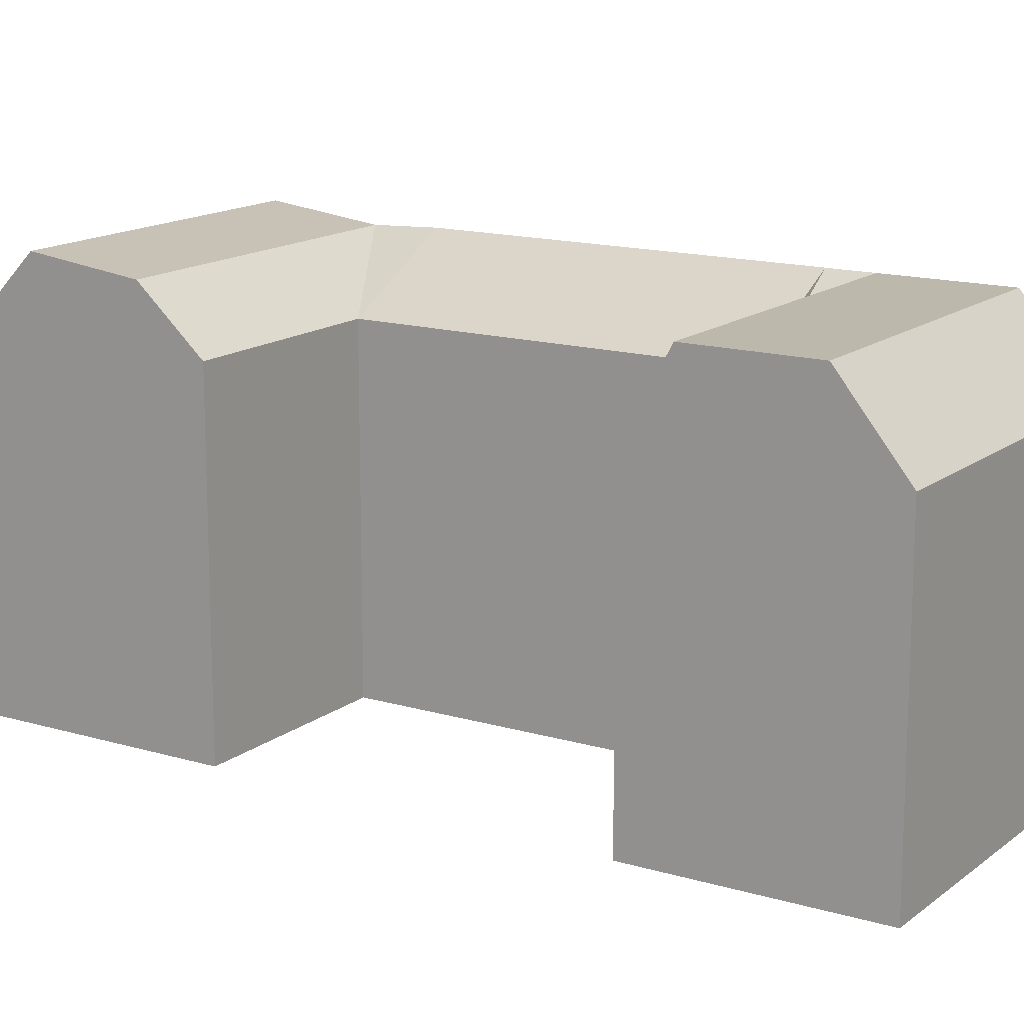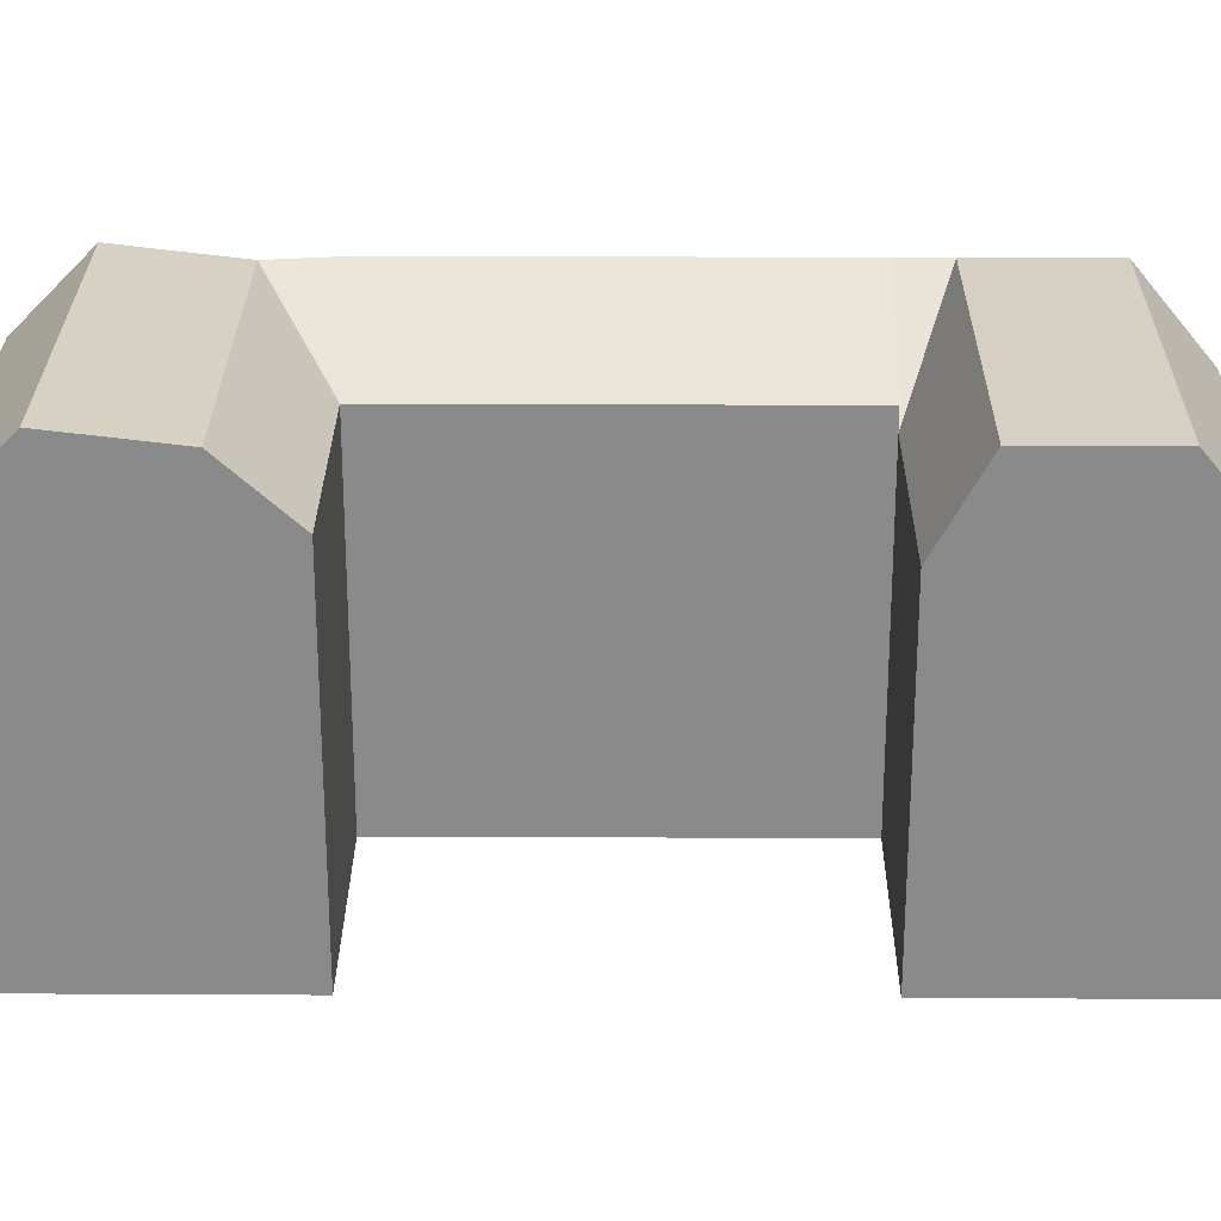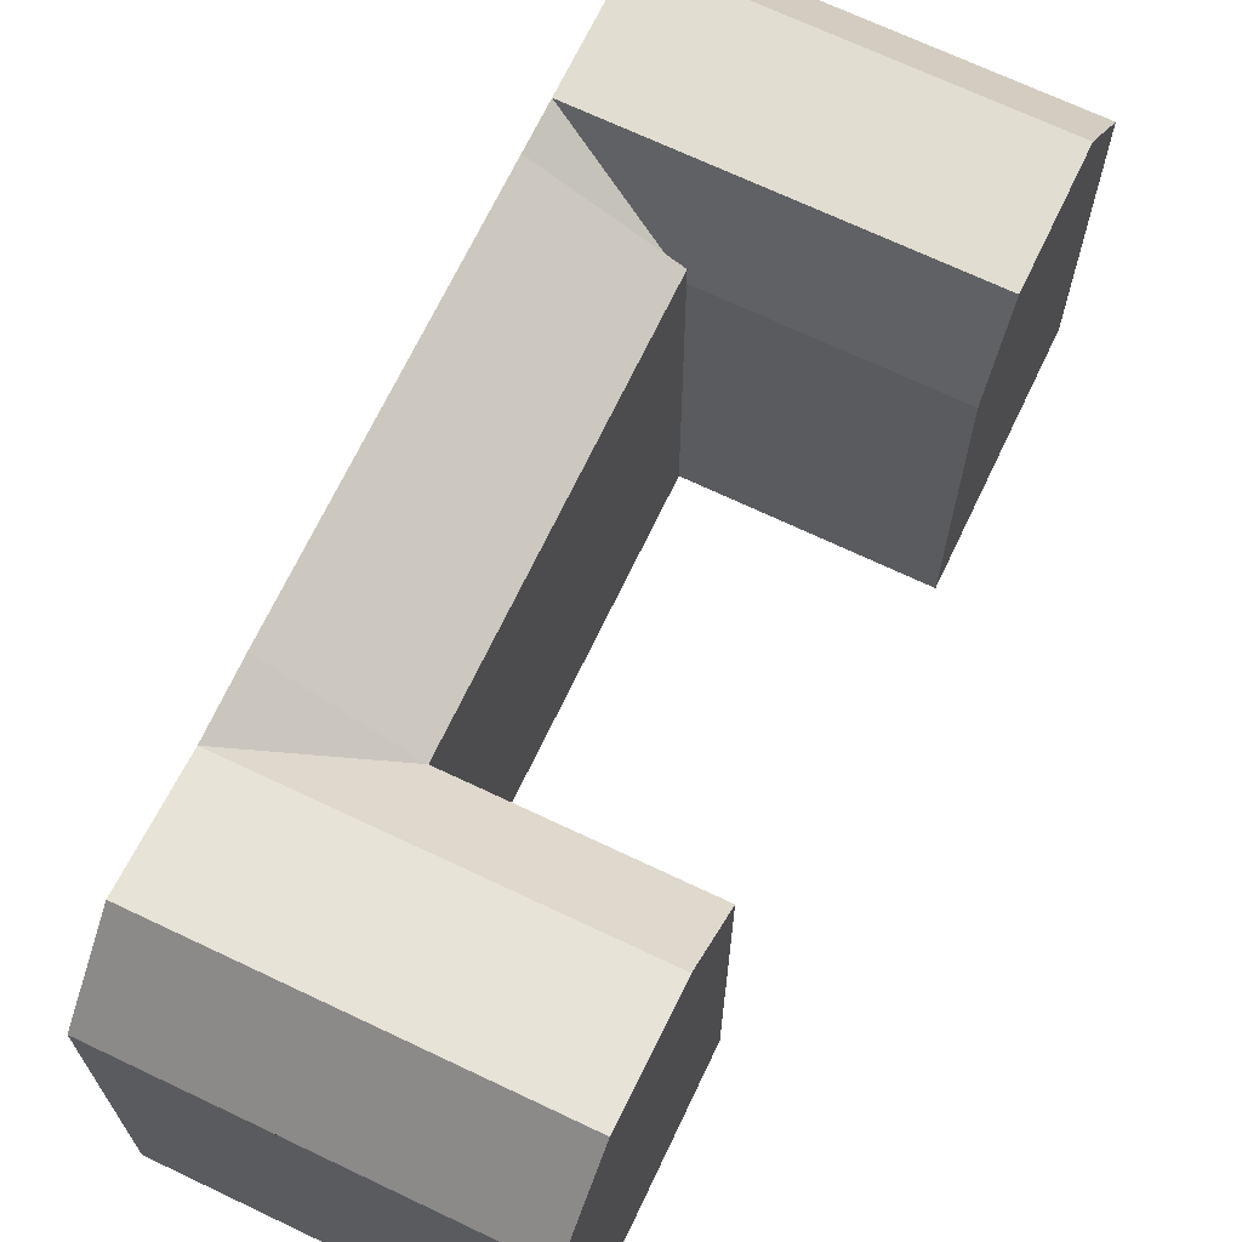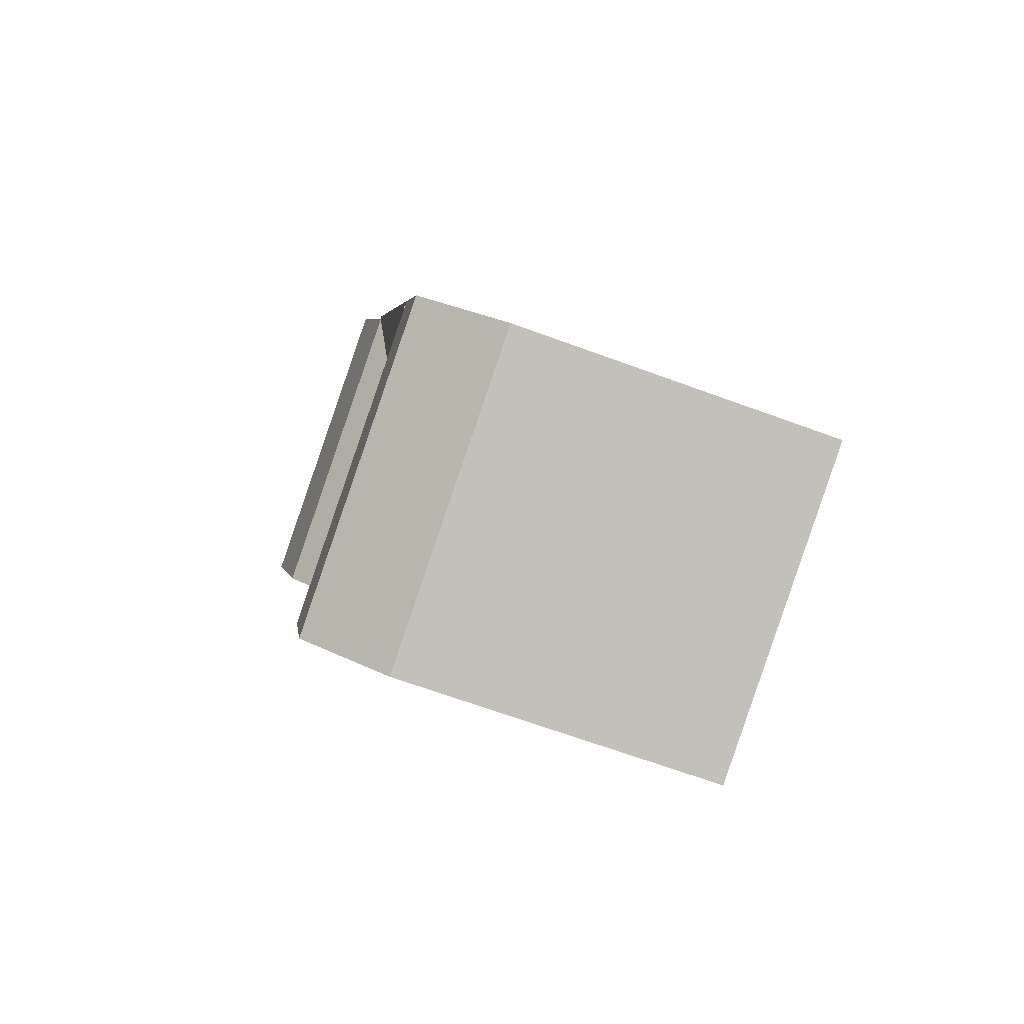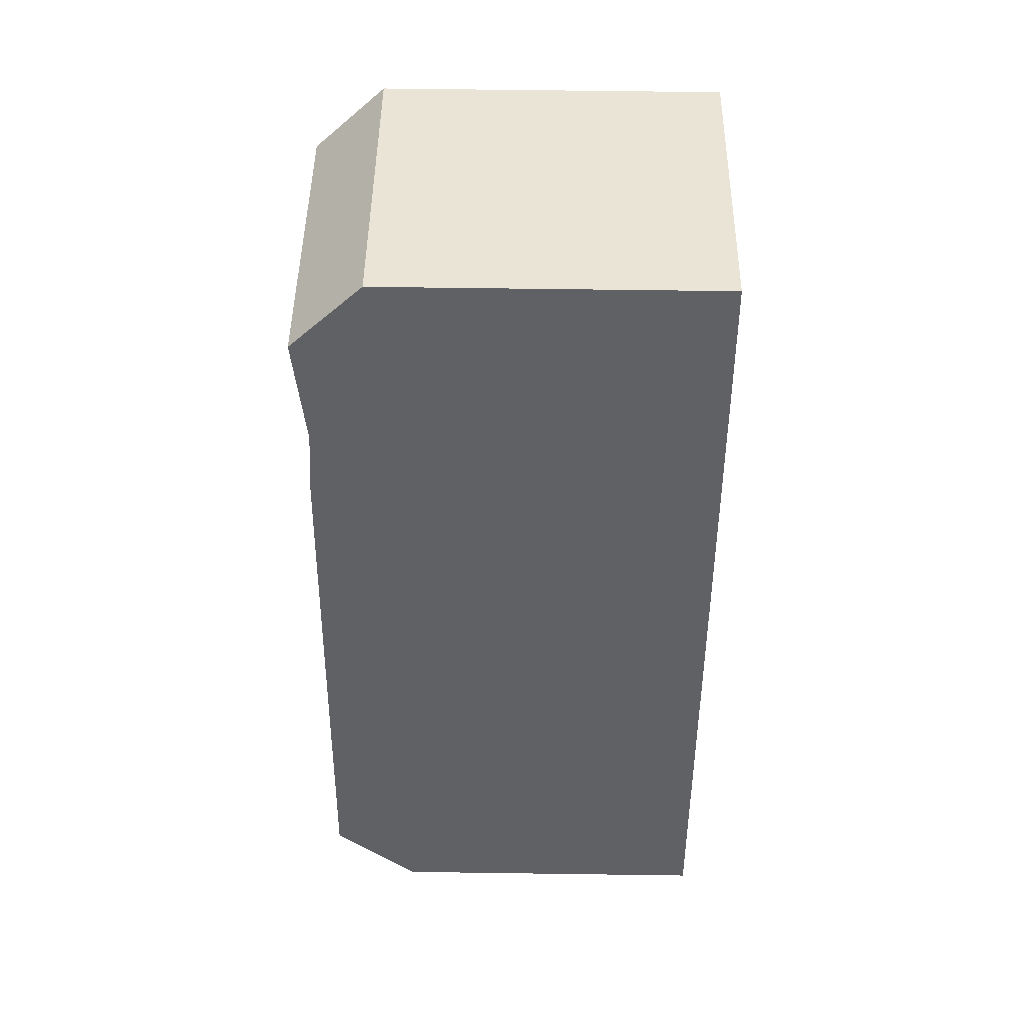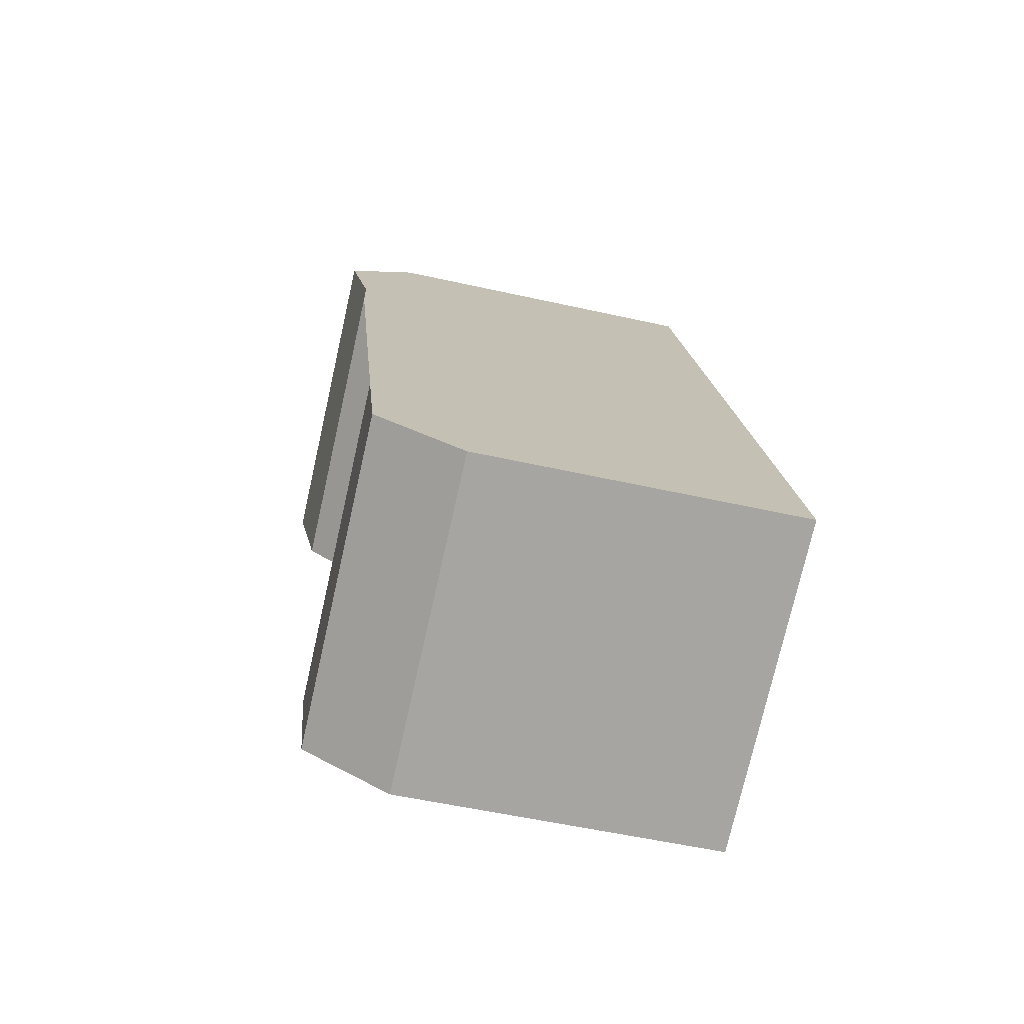
<metadata>
{"format":"obj","ext":"obj","renderer":"f3d","projection":"perspective","resolution":1024,"background":"white","views":[{"elev":14.9,"azim":142.8,"up":"+Y"},{"elev":26.4,"azim":110.7,"up":"+Y"},{"elev":68.9,"azim":45.7,"up":"+Y"},{"elev":-67.5,"azim":-110.2,"up":"+Z"},{"elev":63.7,"azim":-89.2,"up":"+Z"},{"elev":-53.6,"azim":-103.5,"up":"+Z"}]}
</metadata>
<code>
v  20.27 21.69 3.478
v  16.73 17.22 -6.138
v  18 21.69 -2.695
v  21.12 17.22 5.786
v  16.73 -4.578e-07 -6.137
v  21.12 -4.578e-07 5.786
v  18 -4.578e-07 -2.694
v  20.27 -4.578e-07 3.478
v  32.82 18.34 37.54
v  29.43 21.53 28.35
v  31.51 22.23 33.99
v  28.21 18.34 25.03
v  28.21 -1.532e-15 25.03
v  32.82 -2.299e-15 37.54
v  29.43 -1.736e-15 28.35
v  31.51 -2.081e-15 33.99
v  0.0003669 17.22 -0.0005453
v  3.554 21.69 9.61
v  1.273 21.69 3.441
v  4.407 21.69 11.92
v  4.407 -7.297e-16 11.92
v  0 -4.578e-07 -2.803e-23
v  1.272 -4.578e-07 3.441
v  3.554 -4.578e-07 9.611
v  6.061 17.22 -2.223
v  6.06 -4.578e-07 -2.223
v  11.52 -1.909e-15 31.17
v  12.75 -2.112e-15 34.5
v  14.84 -2.457e-15 40.13
v  16.15 -2.675e-15 43.68
v  16.15 18.34 43.68
v  4.407 21.69 11.92
v  11.53 21.69 31.17
v  12.76 21.53 34.49
v  14.84 22.23 40.12
v  22.21 -2.538e-15 41.45
v  22.21 18.34 41.45
v  10.47 17.22 9.694
v  10.47 -5.936e-16 9.695
v  17.58 18.34 28.94
v  17.58 -1.772e-15 28.94
v  10.47 18.34 9.694
v  7.333 21.69 1.218
v  9.614 21.69 7.387
v  18.81 21.53 32.26
v  20.89 22.23 37.89
g defaultobject
f 1 2 3
f 2 1 4
f 2 4 5
f 5 4 6
f 5 6 7
f 7 6 8
f 9 10 11
f 10 9 12
f 12 9 13
f 13 9 14
f 13 14 15
f 15 14 16
f 17 18 19
f 18 17 20
f 20 17 21
f 21 17 22
f 21 22 23
f 21 23 24
f 5 25 2
f 25 5 17
f 17 5 26
f 17 26 22
f 27 20 21
f 20 27 28
f 20 28 29
f 20 29 30
f 20 30 31
f 20 31 32
f 32 31 33
f 33 31 34
f 34 31 35
f 9 36 14
f 36 9 30
f 30 9 31
f 31 9 37
f 6 38 39
f 38 6 4
f 40 13 41
f 13 40 12
f 42 20 32
f 20 42 38
f 39 40 41
f 40 39 38
f 40 38 42
f 15 41 13
f 41 15 16
f 7 26 5
f 26 7 8
f 26 8 22
f 22 8 6
f 22 6 23
f 23 6 39
f 23 39 24
f 24 39 41
f 24 41 21
f 21 41 27
f 27 41 16
f 27 16 14
f 27 14 28
f 28 14 36
f 28 36 29
f 29 36 30
f 2 43 3
f 43 2 25
f 43 25 19
f 19 25 17
f 3 44 1
f 44 3 43
f 44 43 18
f 18 43 19
f 1 38 4
f 38 1 44
f 38 44 18
f 12 45 10
f 45 12 40
f 45 40 34
f 10 46 11
f 46 10 45
f 46 45 35
f 35 45 34
f 11 37 9
f 37 11 46
f 37 46 31
f 31 46 35
f 18 20 38
f 42 33 40
f 33 42 32
f 34 40 33

</code>
